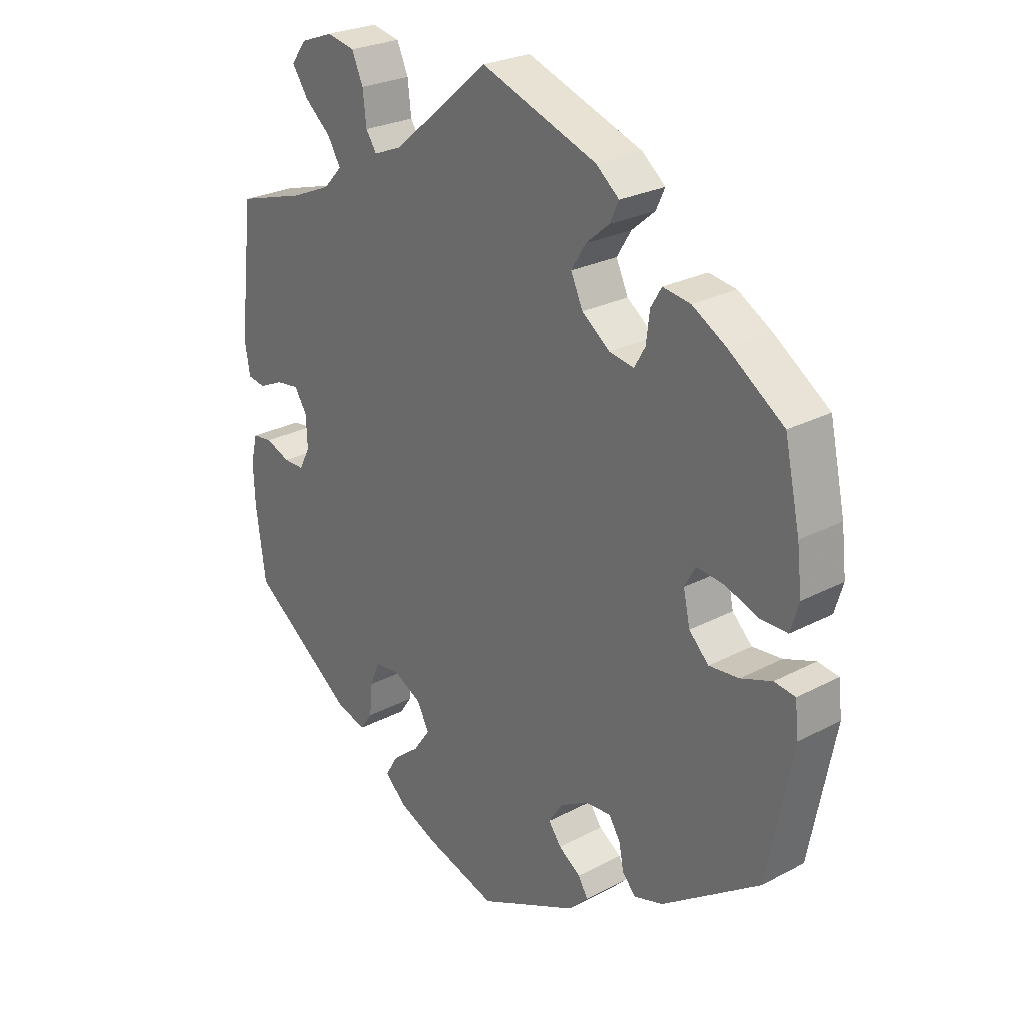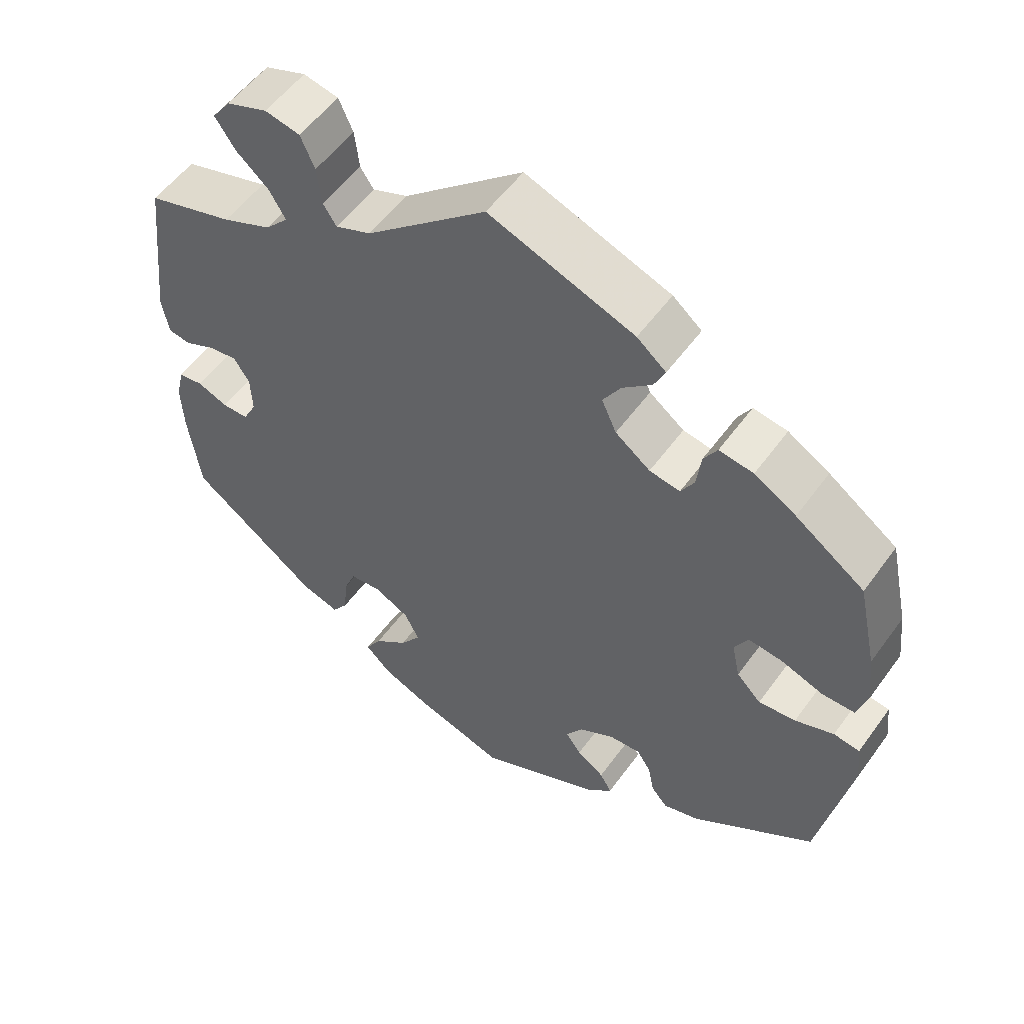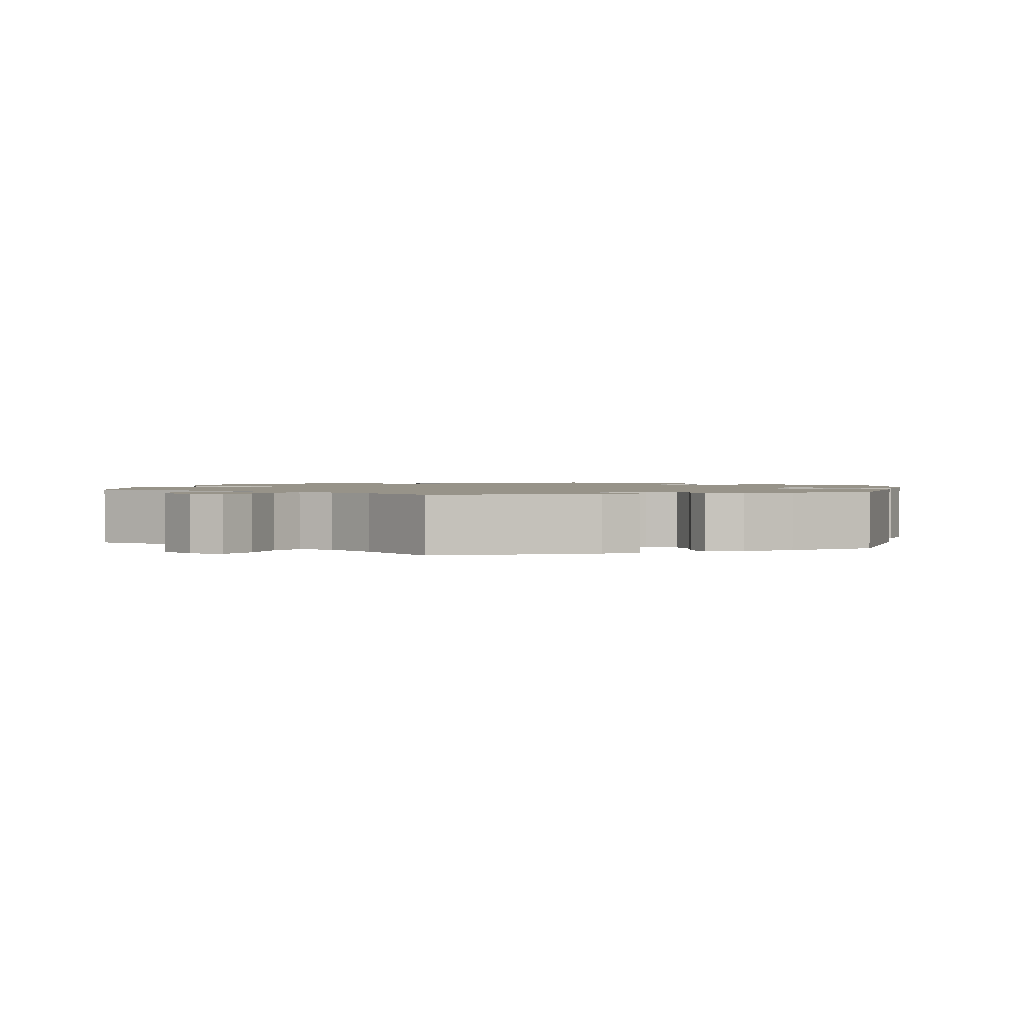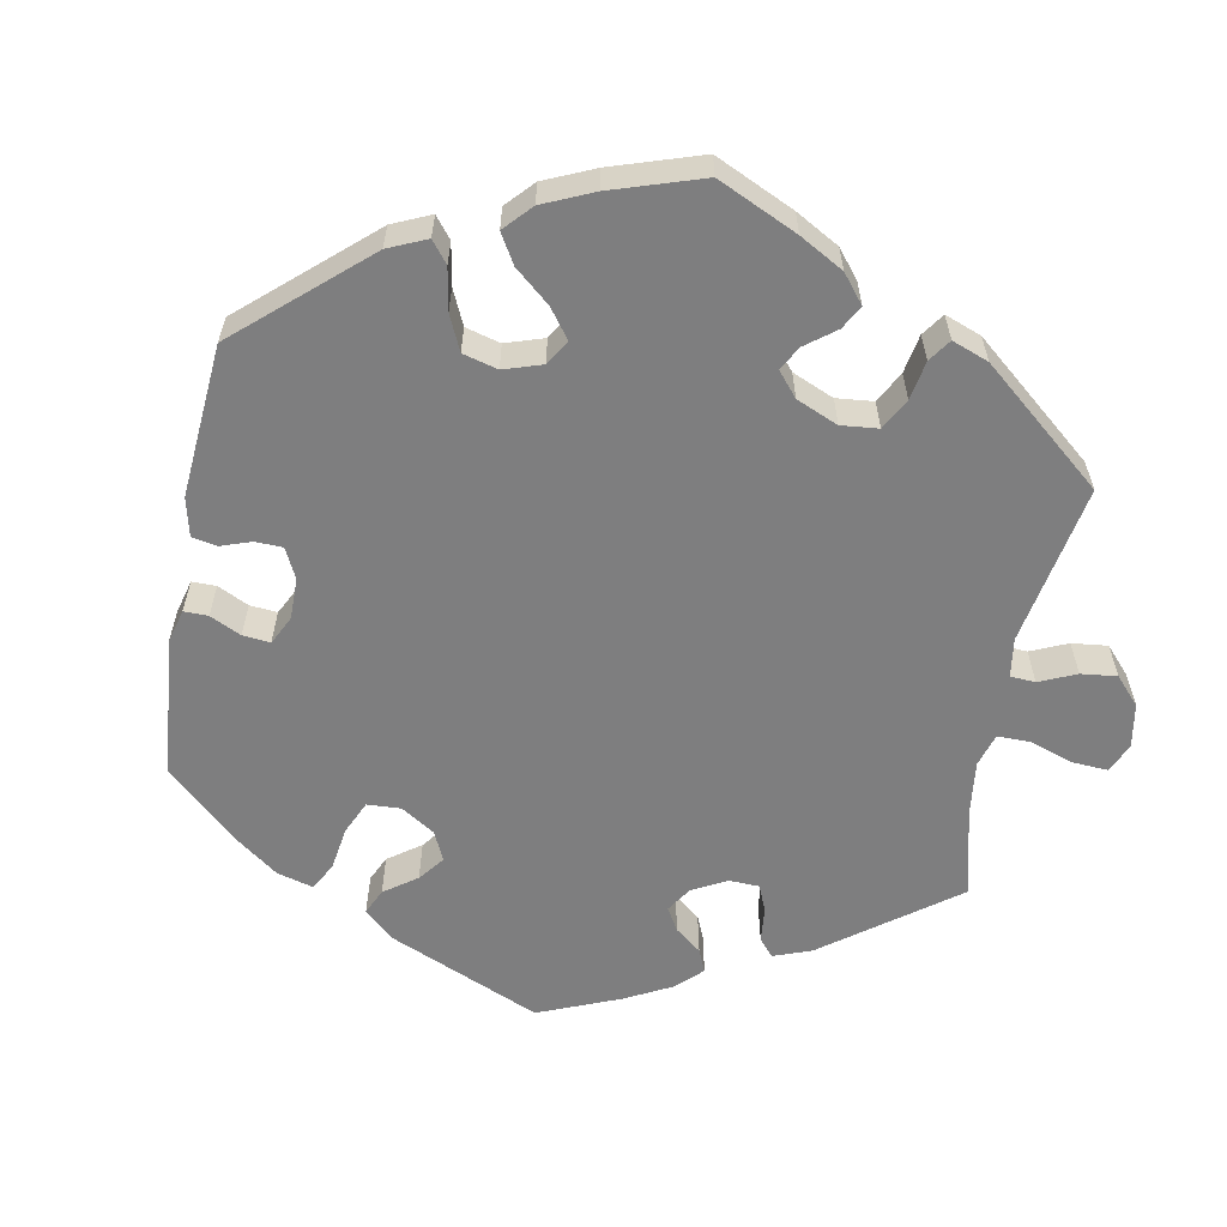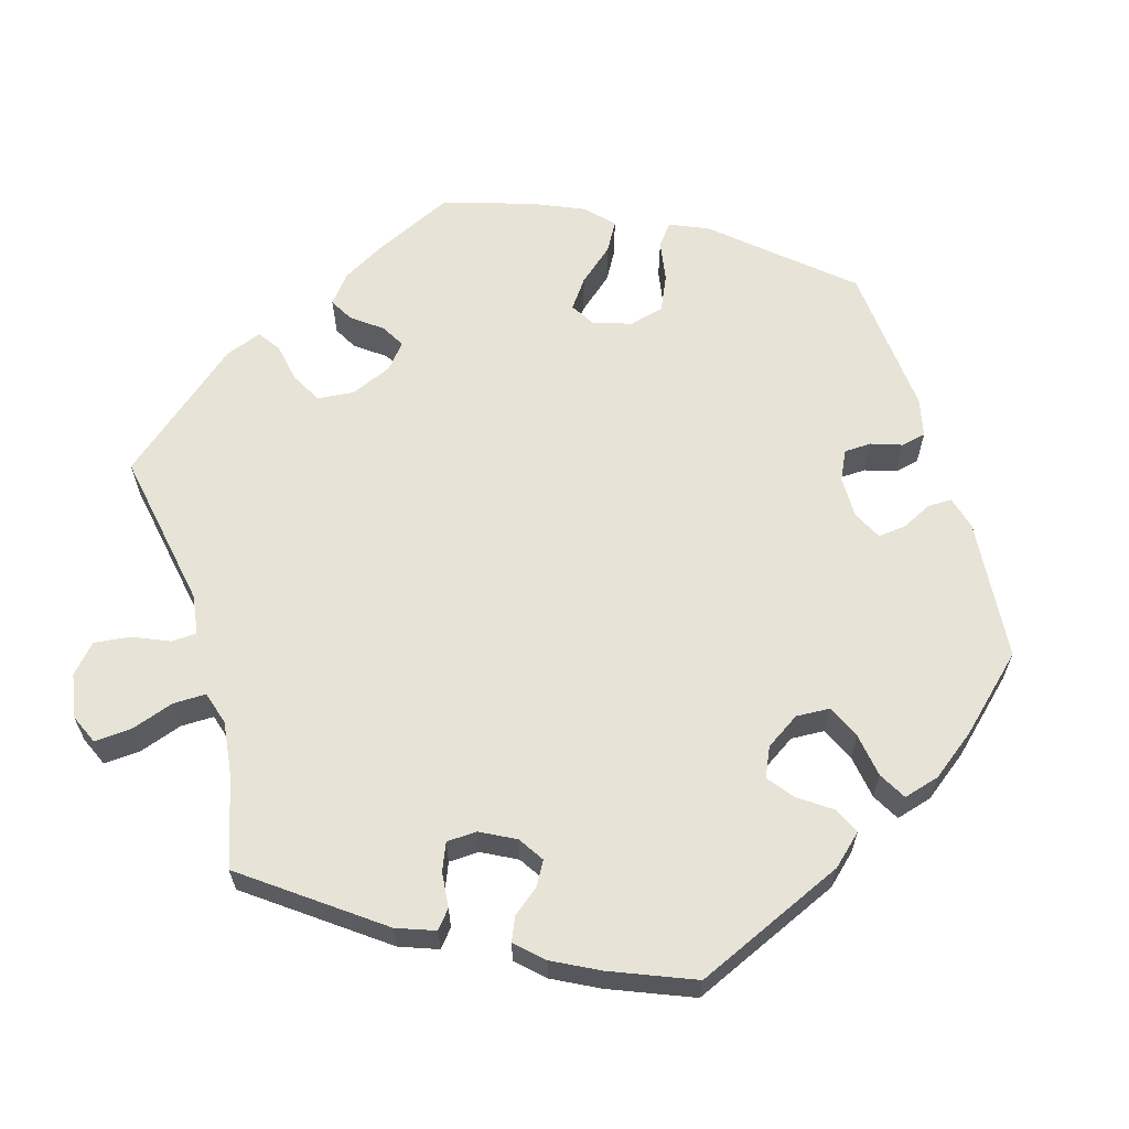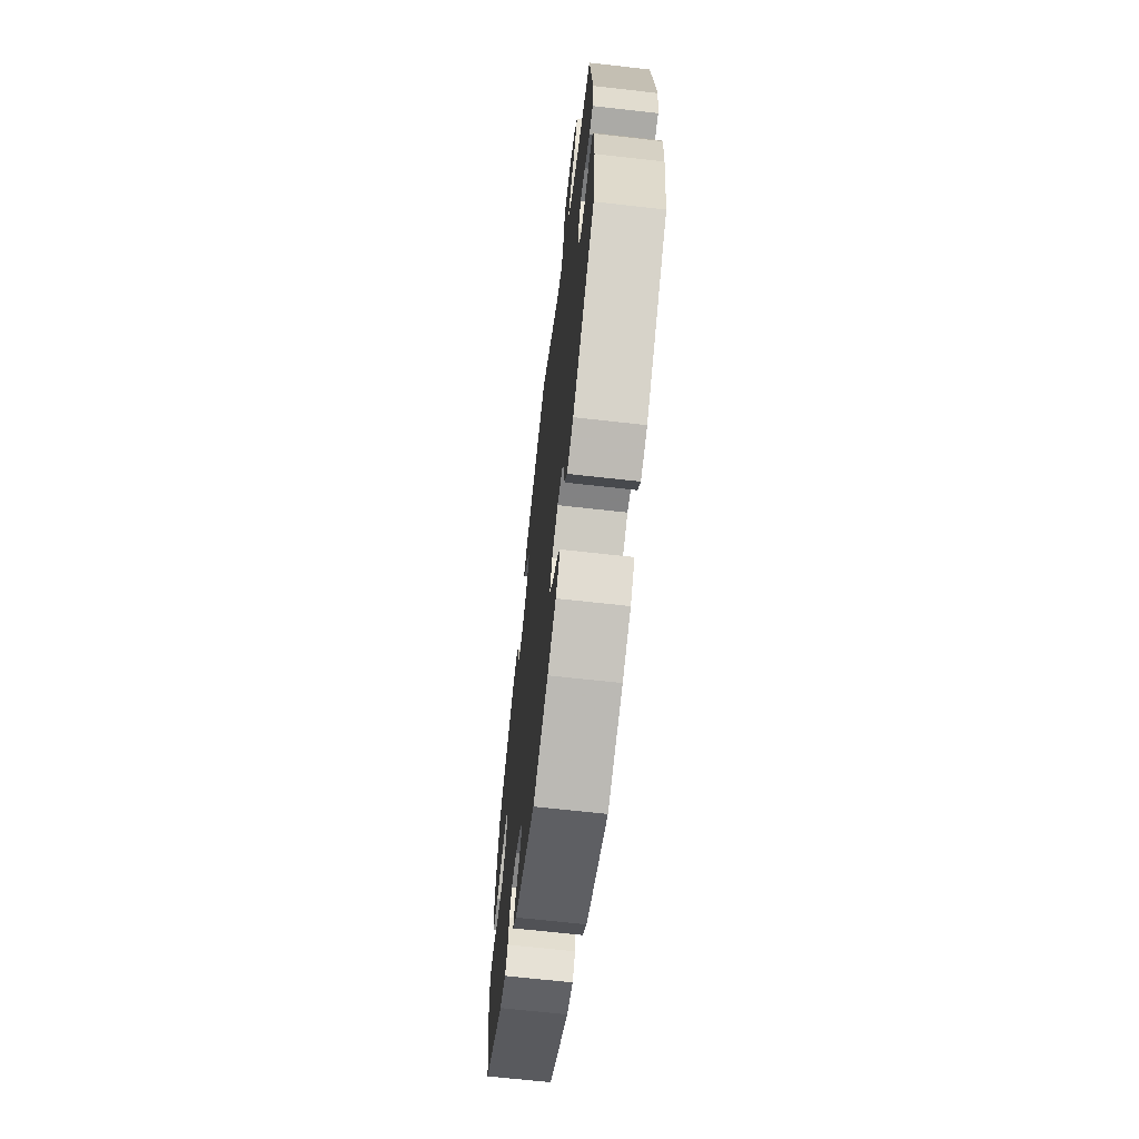
<metadata>
{"format":"obj","ext":"obj","renderer":"f3d","projection":"perspective","resolution":1024,"background":"white","views":[{"elev":25.7,"azim":-130.1,"up":"+Z"},{"elev":54.4,"azim":-144.8,"up":"+Z"},{"elev":1.5,"azim":70.2,"up":"+Y"},{"elev":-59.4,"azim":-70.5,"up":"+Y"},{"elev":62.7,"azim":103.5,"up":"+Y"},{"elev":-66.2,"azim":83.5,"up":"+Z"}]}
</metadata>
<code>
v 0.524 0.07 0.08
v 0.515 0.07 0.028
v 0.485 0.07 0.023
v 0.443 0.07 0.042
v 0.405 0.07 0.047
v 0.384 0.07 0.014
v 0.382 0.07 -0.037
v 0.4 0.07 -0.072
v 0.435 0.07 -0.072
v 0.476 0.07 -0.056
v 0.509 0.07 -0.06
v 0.52 0.07 -0.106
v 0.517 0.07 -0.173
v 0.501 0.07 -0.288
v 0.328 0.07 -0.415
v 0.277 0.07 -0.431
v 0.256 0.07 -0.401
v 0.251 0.07 -0.349
v 0.235 0.07 -0.31
v 0.193 0.07 -0.306
v 0.146 0.07 -0.33
v 0.126 0.07 -0.369
v 0.154 0.07 -0.408
v 0.199 0.07 -0.444
v 0.22 0.07 -0.479
v 0.185 0.07 -0.513
v 0.119 0.07 -0.541
v 0 0.07 -0.577
v -0.168 0.07 -0.499
v -0.2 0.07 -0.467
v -0.184 0.07 -0.44
v -0.147 0.07 -0.415
v -0.126 0.07 -0.386
v -0.149 0.07 -0.351
v -0.196 0.07 -0.324
v -0.239 0.07 -0.321
v -0.258 0.07 -0.351
v -0.266 0.07 -0.392
v -0.288 0.07 -0.417
v -0.337 0.07 -0.402
v -0.501 0.07 -0.288
v -0.543 0.07 -0.075
v -0.537 0.07 -0.021
v -0.502 0.07 -0.016
v -0.45 0.07 -0.035
v -0.4 0.07 -0.04
v -0.367 0.07 -0.007
v -0.356 0.07 0.044
v -0.374 0.07 0.077
v -0.42 0.07 0.072
v -0.477 0.07 0.052
v -0.521 0.07 0.052
v -0.535 0.07 0.098
v -0.527 0.07 0.169
v -0.501 0.07 0.289
v -0.408 0.07 0.354
v -0.352 0.07 0.387
v -0.306 0.07 0.394
v -0.288 0.07 0.364
v -0.282 0.07 0.316
v -0.264 0.07 0.285
v -0.223 0.07 0.292
v -0.176 0.07 0.327
v -0.156 0.07 0.371
v -0.18 0.07 0.41
v -0.219 0.07 0.443
v -0.234 0.07 0.475
v -0.195 0.07 0.507
v 0 0.07 0.578
v 0.162 0.07 0.441
v 0.21 0.07 0.422
v 0.228 0.07 0.449
v 0.234 0.07 0.501
v 0.253 0.07 0.544
v 0.3 0.07 0.554
v 0.355 0.07 0.534
v 0.38 0.07 0.5
v 0.353 0.07 0.46
v 0.309 0.07 0.422
v 0.287 0.07 0.385
v 0.318 0.07 0.352
v 0.384 0.07 0.324
v 0.5 0.07 0.29
v 0.524 0 0.08
v 0.515 0 0.028
v 0.485 0 0.023
v 0.443 0 0.042
v 0.405 0 0.047
v 0.384 0 0.014
v 0.382 0 -0.037
v 0.4 0 -0.072
v 0.435 0 -0.072
v 0.476 0 -0.056
v 0.509 0 -0.06
v 0.52 0 -0.106
v 0.517 0 -0.173
v 0.501 0 -0.288
v 0.328 0 -0.415
v 0.277 0 -0.431
v 0.256 0 -0.401
v 0.251 0 -0.349
v 0.235 0 -0.31
v 0.193 0 -0.306
v 0.146 0 -0.33
v 0.126 0 -0.369
v 0.154 0 -0.408
v 0.199 0 -0.444
v 0.22 0 -0.479
v 0.185 0 -0.513
v 0.119 0 -0.541
v 0 0 -0.577
v -0.168 0 -0.499
v -0.2 0 -0.467
v -0.184 0 -0.44
v -0.147 0 -0.415
v -0.126 0 -0.386
v -0.149 0 -0.351
v -0.196 0 -0.324
v -0.239 0 -0.321
v -0.258 0 -0.351
v -0.266 0 -0.392
v -0.288 0 -0.417
v -0.337 0 -0.402
v -0.501 0 -0.288
v -0.543 0 -0.075
v -0.537 0 -0.021
v -0.502 0 -0.016
v -0.45 0 -0.035
v -0.4 0 -0.04
v -0.367 0 -0.007
v -0.356 0 0.044
v -0.374 0 0.077
v -0.42 0 0.072
v -0.477 0 0.052
v -0.521 0 0.052
v -0.535 0 0.098
v -0.527 0 0.169
v -0.501 0 0.289
v -0.408 0 0.354
v -0.352 0 0.387
v -0.306 0 0.394
v -0.288 0 0.364
v -0.282 0 0.316
v -0.264 0 0.285
v -0.223 0 0.292
v -0.176 0 0.327
v -0.156 0 0.371
v -0.18 0 0.41
v -0.219 0 0.443
v -0.234 0 0.475
v -0.195 0 0.507
v 0 0 0.578
v 0.162 0 0.441
v 0.21 0 0.422
v 0.228 0 0.449
v 0.234 0 0.501
v 0.253 0 0.544
v 0.3 0 0.554
v 0.355 0 0.534
v 0.38 0 0.5
v 0.353 0 0.46
v 0.309 0 0.422
v 0.287 0 0.385
v 0.318 0 0.352
v 0.384 0 0.324
v 0.5 0 0.29
f 82 83 1 2
f 81 82 2 3
f 80 81 3 4
f 76 77 78 79
f 76 79 80
f 75 76 80
f 72 73 74 75
f 71 72 75 80
f 70 71 80 4
f 65 66 67 68
f 64 65 68 69
f 63 64 69 70
f 57 58 59 60
f 57 60 61
f 56 57 61
f 55 56 61
f 54 55 61
f 53 54 61 62
f 50 51 52 53
f 49 50 53 62
f 42 43 44 45
f 42 45 46
f 41 42 46
f 40 41 46 47
f 37 38 39 40
f 36 37 40 47
f 29 30 31 32
f 29 32 33
f 28 29 33
f 27 28 33 34
f 23 24 25 26
f 22 23 26 27
f 15 16 17 18
f 15 18 19
f 14 15 19
f 13 14 19 20
f 9 10 11 12
f 8 9 12 13
f 63 70 4 5
f 48 49 62 63
f 48 63 5 6
f 35 36 47 48
f 34 35 48 6
f 22 27 34
f 21 22 34
f 20 21 34 6
f 8 13 20
f 7 8 20
f 6 7 20
f 85 84 166 165
f 86 85 165 164
f 87 86 164 163
f 162 161 160 159
f 163 162 159
f 163 159 158
f 158 157 156 155
f 163 158 155 154
f 87 163 154 153
f 151 150 149 148
f 152 151 148 147
f 153 152 147 146
f 143 142 141 140
f 144 143 140
f 144 140 139
f 144 139 138
f 144 138 137
f 145 144 137 136
f 136 135 134 133
f 145 136 133 132
f 128 127 126 125
f 129 128 125
f 129 125 124
f 130 129 124 123
f 123 122 121 120
f 130 123 120 119
f 115 114 113 112
f 116 115 112
f 116 112 111
f 117 116 111 110
f 109 108 107 106
f 110 109 106 105
f 101 100 99 98
f 102 101 98
f 102 98 97
f 103 102 97 96
f 95 94 93 92
f 96 95 92 91
f 88 87 153 146
f 146 145 132 131
f 89 88 146 131
f 131 130 119 118
f 89 131 118 117
f 117 110 105
f 117 105 104
f 89 117 104 103
f 103 96 91
f 103 91 90
f 103 90 89
f 1 84 85 2
f 2 85 86 3
f 3 86 87 4
f 4 87 88 5
f 5 88 89 6
f 6 89 90 7
f 7 90 91 8
f 8 91 92 9
f 9 92 93 10
f 10 93 94 11
f 11 94 95 12
f 12 95 96 13
f 13 96 97 14
f 14 97 98 15
f 15 98 99 16
f 16 99 100 17
f 17 100 101 18
f 18 101 102 19
f 19 102 103 20
f 20 103 104 21
f 21 104 105 22
f 22 105 106 23
f 23 106 107 24
f 24 107 108 25
f 25 108 109 26
f 26 109 110 27
f 27 110 111 28
f 28 111 112 29
f 29 112 113 30
f 30 113 114 31
f 31 114 115 32
f 32 115 116 33
f 33 116 117 34
f 34 117 118 35
f 35 118 119 36
f 36 119 120 37
f 37 120 121 38
f 38 121 122 39
f 39 122 123 40
f 40 123 124 41
f 41 124 125 42
f 42 125 126 43
f 43 126 127 44
f 44 127 128 45
f 45 128 129 46
f 46 129 130 47
f 47 130 131 48
f 48 131 132 49
f 49 132 133 50
f 50 133 134 51
f 51 134 135 52
f 52 135 136 53
f 53 136 137 54
f 54 137 138 55
f 55 138 139 56
f 56 139 140 57
f 57 140 141 58
f 58 141 142 59
f 59 142 143 60
f 60 143 144 61
f 61 144 145 62
f 62 145 146 63
f 63 146 147 64
f 64 147 148 65
f 65 148 149 66
f 66 149 150 67
f 67 150 151 68
f 68 151 152 69
f 69 152 153 70
f 70 153 154 71
f 71 154 155 72
f 72 155 156 73
f 73 156 157 74
f 74 157 158 75
f 75 158 159 76
f 76 159 160 77
f 77 160 161 78
f 78 161 162 79
f 79 162 163 80
f 80 163 164 81
f 81 164 165 82
f 82 165 166 83
f 83 166 84 1

</code>
